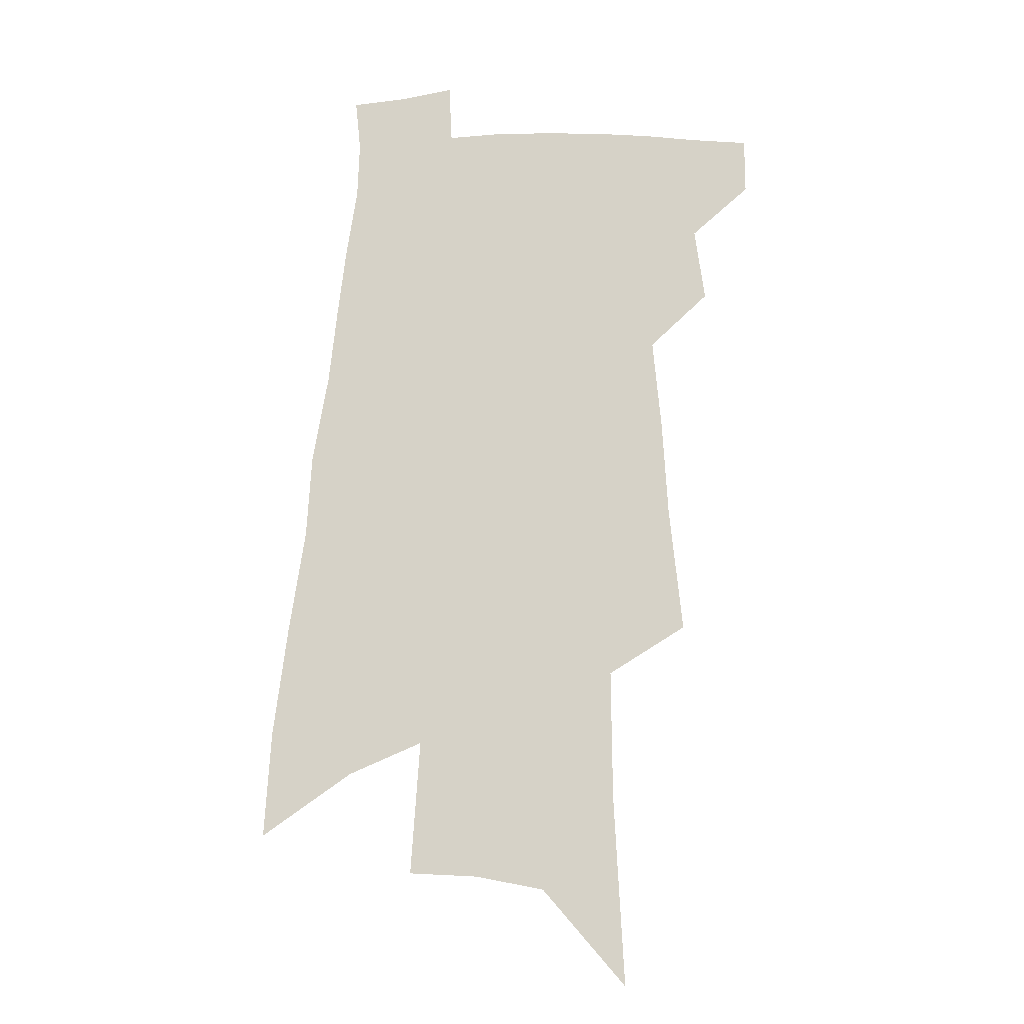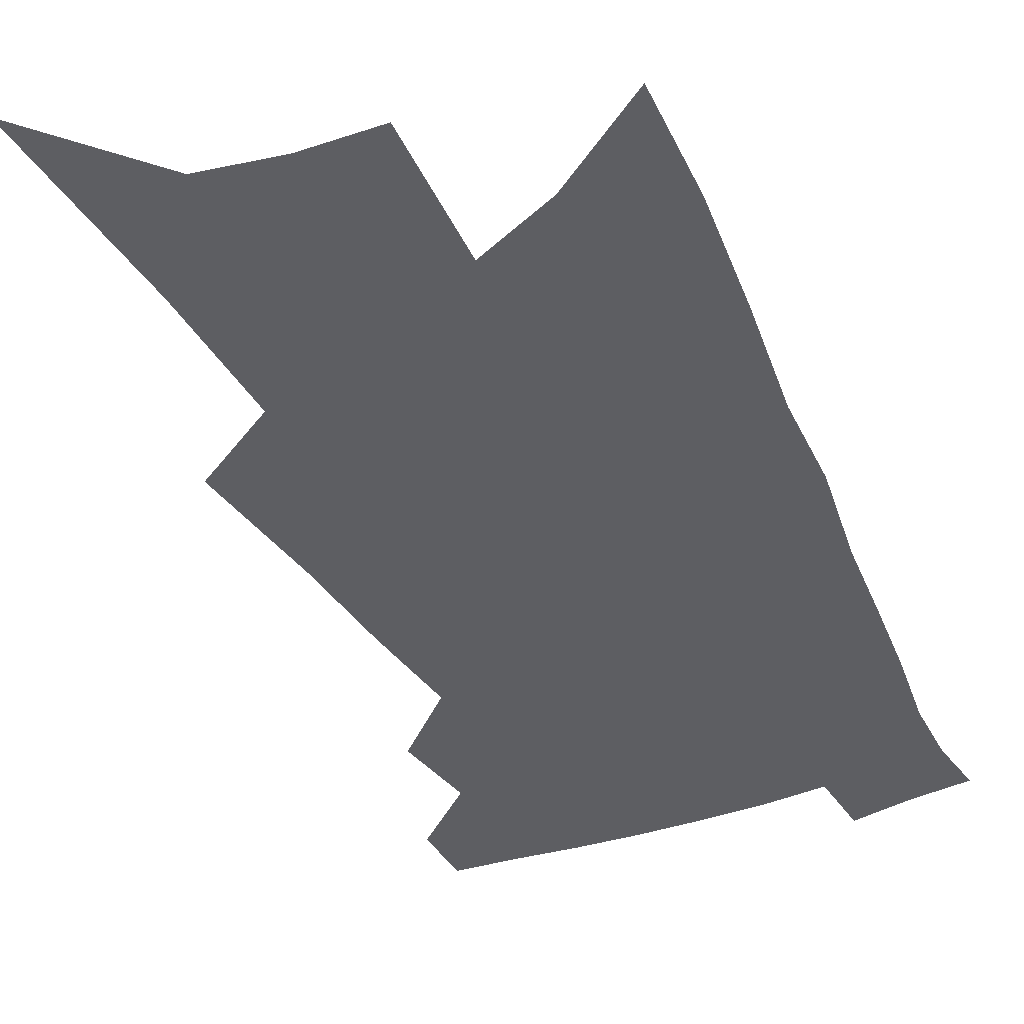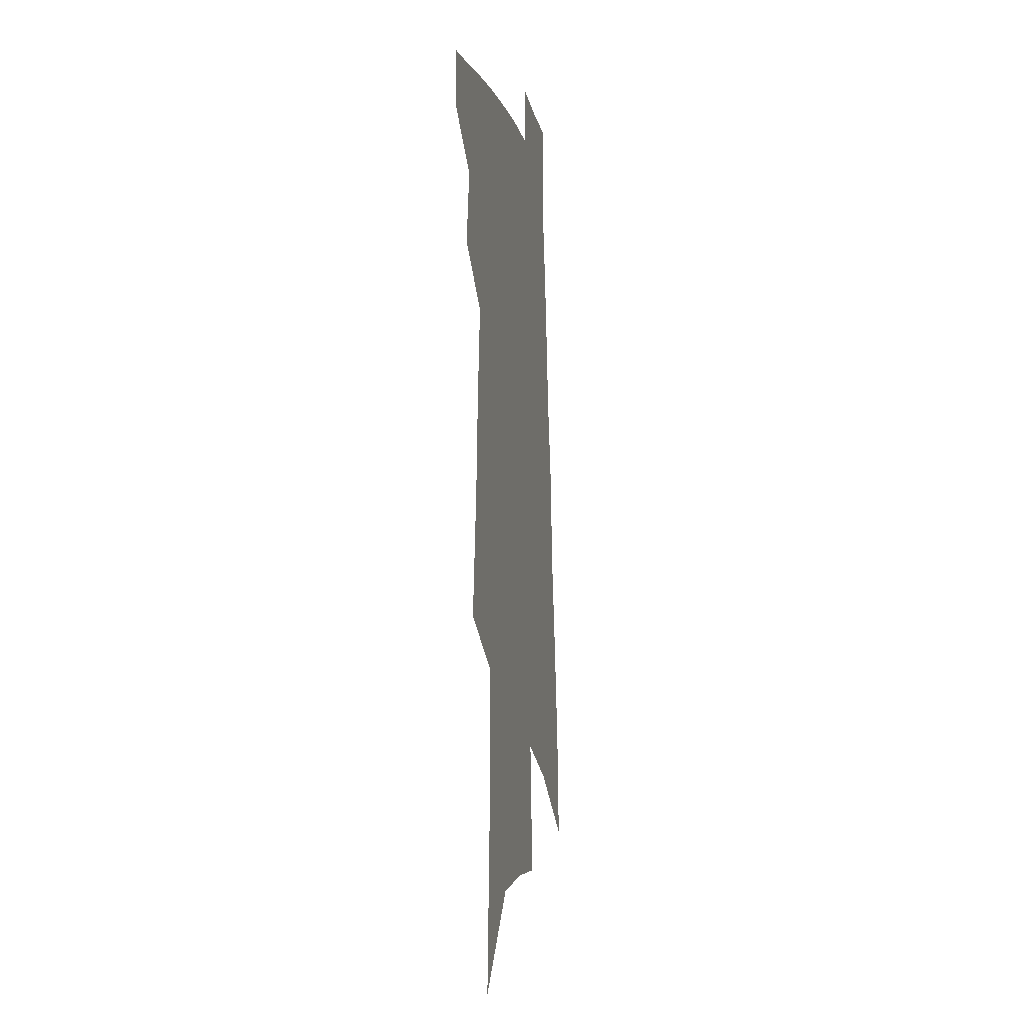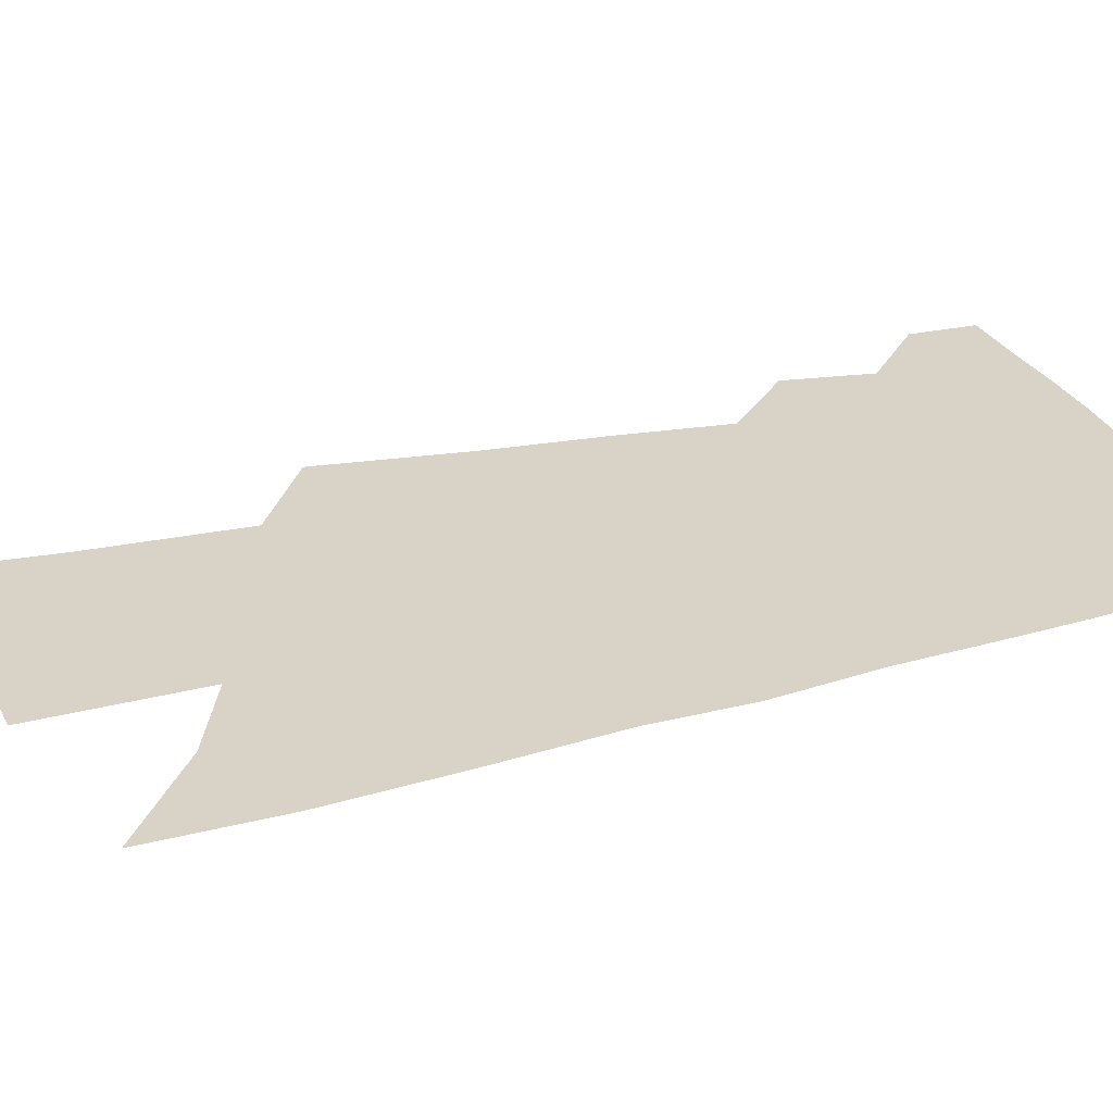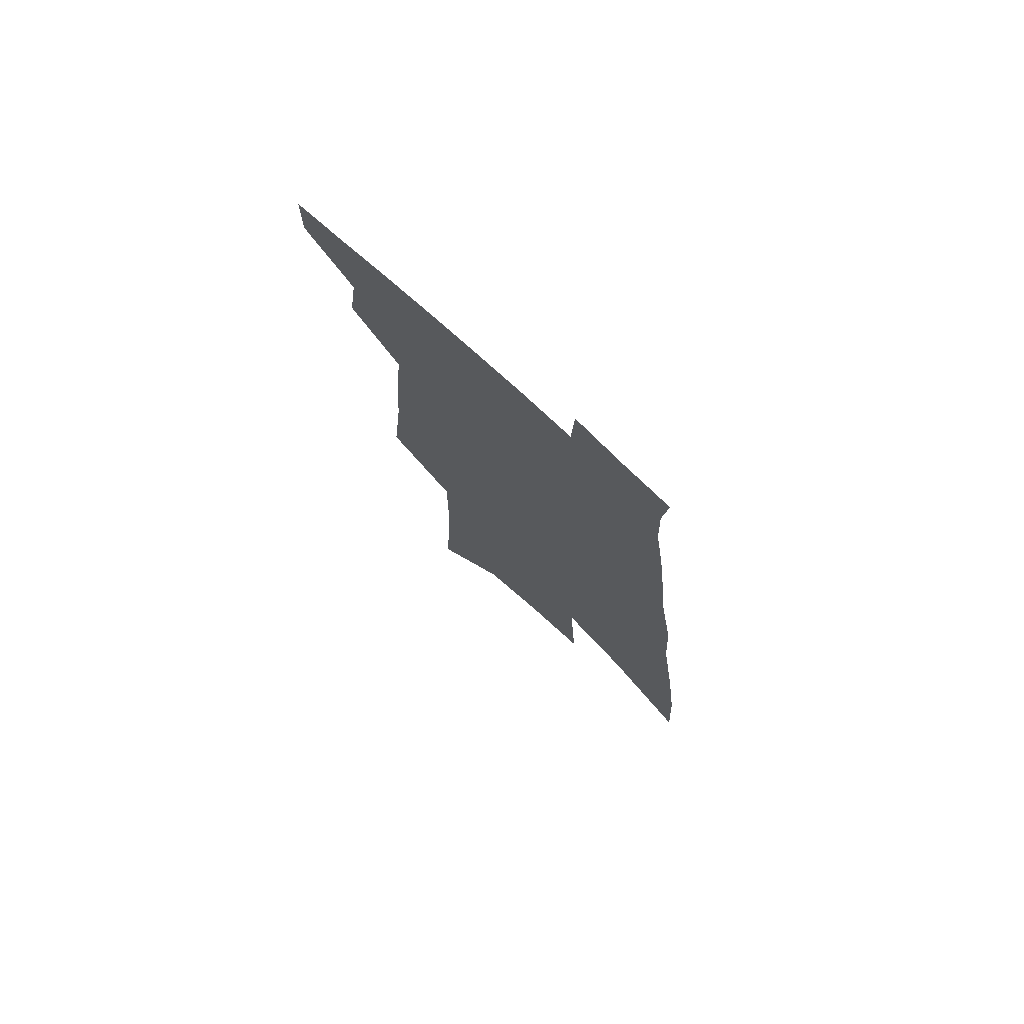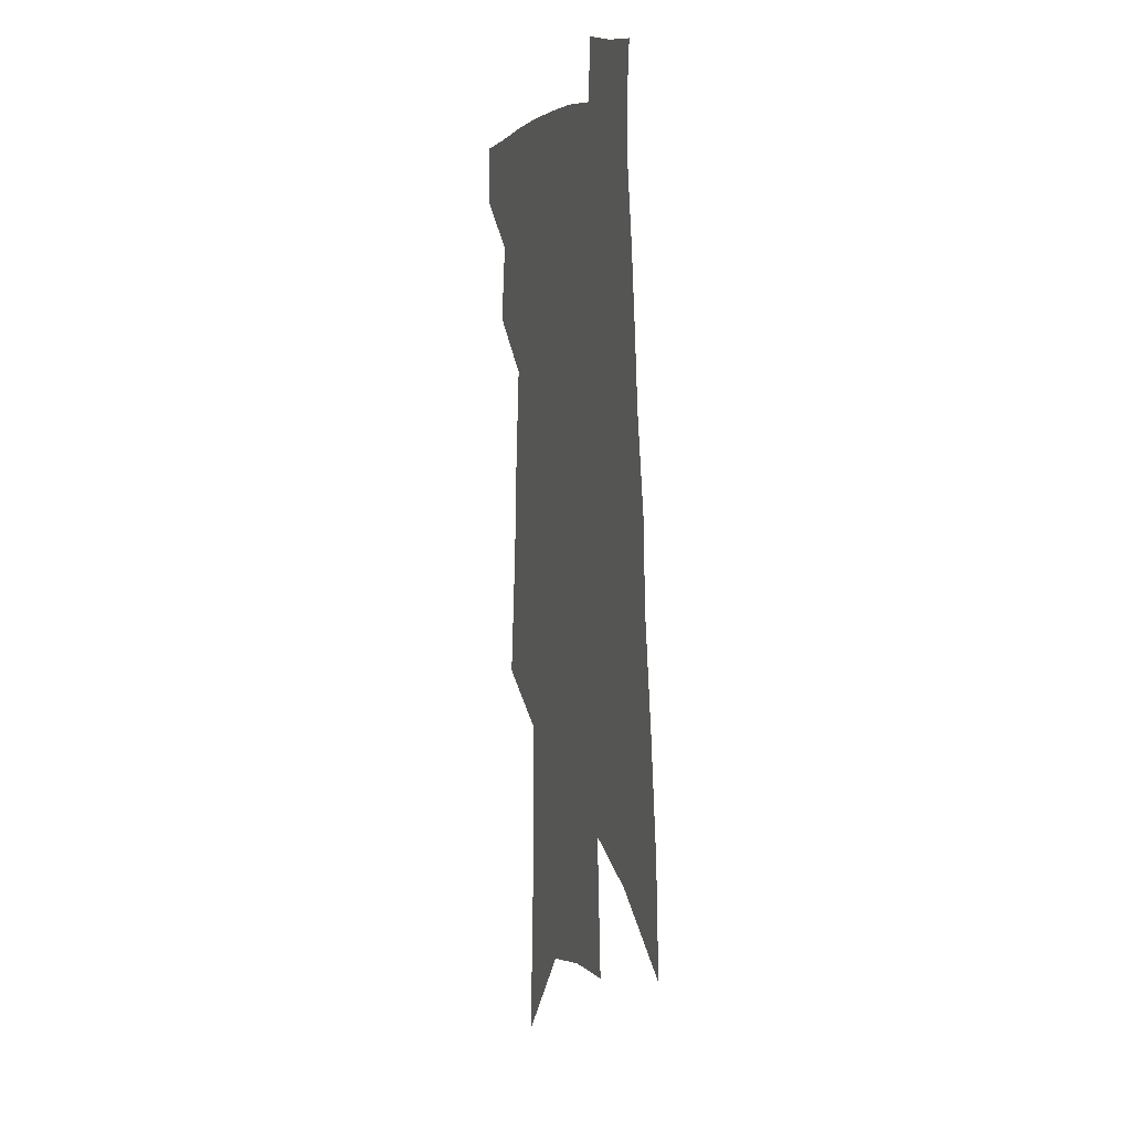
<metadata>
{"format":"obj","ext":"obj","renderer":"f3d","projection":"perspective","resolution":1024,"background":"white","views":[{"elev":-14.2,"azim":-176.1,"up":"+Y"},{"elev":-38.3,"azim":26.3,"up":"+Z"},{"elev":-8.2,"azim":-77.8,"up":"+Y"},{"elev":28.1,"azim":72.2,"up":"+Z"},{"elev":75.5,"azim":42.6,"up":"+Y"},{"elev":5.7,"azim":71.7,"up":"+Y"}]}
</metadata>
<code>
v 535.9 430 0
v 535.9 448.4 0
v 551.7 388.9 0
v 555 413.2 0
v 555.3 432.2 0
v 553.8 450 0
v 562 267 0
v 566.4 308.5 0
v 568.2 340.3 0
v 571.1 370.7 0
v 573.2 395.4 0
v 574 415.7 0
v 574 433.9 0
v 571.6 452.2 0
v 583.9 145.4 0
v 587.2 208.3 0
v 587.6 251.1 0
v 587.9 287.2 0
v 589.6 322.6 0
v 589.6 349.3 0
v 590.8 375.7 0
v 591.9 398.7 0
v 592.3 418.1 0
v 591.5 435.3 0
v 589.5 453.7 0
v 611.3 177.3 0
v 610.6 225.7 0
v 609.2 260.6 0
v 609.2 298.4 0
v 608.9 327.5 0
v 608.8 354.3 0
v 609 378.7 0
v 609.3 399.7 0
v 609.4 418.5 0
v 609.2 436.1 0
v 607.6 454.5 0
v 634 181.7 0
v 631.7 233.1 0
v 629.8 267.5 0
v 628.5 299.2 0
v 627.5 329.2 0
v 627.1 353.8 0
v 626.5 379.9 0
v 626.4 400.5 0
v 626.5 419.3 0
v 626.8 436.6 0
v 625.7 454.9 0
v 656.6 182.9 0
v 653.6 227.4 0
v 650.6 264.6 0
v 647.9 299 0
v 646.4 327.3 0
v 645.6 351.9 0
v 644 378 0
v 643.7 398.7 0
v 643.5 418.6 0
v 643.6 436.8 0
v 644.4 453.8 0
v 645.3 473.4 0
v 677.8 216.9 0
v 673.4 255.9 0
v 669.6 290.6 0
v 666.9 320.8 0
v 665.1 347.6 0
v 663.5 372.5 0
v 661.3 396.5 0
v 661 416.4 0
v 660.3 435.9 0
v 661.5 452.5 0
v 663.2 470.1 0
v 707.7 196 0
v 705.5 231.2 0
v 700.8 267.9 0
v 695.5 302.6 0
v 693.8 330.2 0
v 688.6 360.2 0
v 685.9 385.4 0
v 683.1 409 0
v 679.5 432.2 0
v 678.8 451.3 0
v 680.5 468.3 0
f 4 5 1
f 1 5 2
f 5 6 2
f 10 11 3
f 3 11 4
f 11 12 4
f 4 12 5
f 12 13 5
f 5 13 6
f 13 14 6
f 17 18 7
f 7 18 8
f 18 19 8
f 8 19 9
f 19 20 9
f 9 20 10
f 20 21 10
f 10 21 11
f 21 22 11
f 11 22 12
f 22 23 12
f 12 23 13
f 23 24 13
f 13 24 14
f 24 25 14
f 15 26 16
f 26 27 16
f 16 27 17
f 27 28 17
f 17 28 18
f 28 29 18
f 18 29 19
f 29 30 19
f 19 30 20
f 30 31 20
f 20 31 21
f 31 32 21
f 21 32 22
f 32 33 22
f 22 33 23
f 33 34 23
f 23 34 24
f 34 35 24
f 24 35 25
f 35 36 25
f 26 37 27
f 37 38 27
f 27 38 28
f 38 39 28
f 28 39 29
f 39 40 29
f 29 40 30
f 40 41 30
f 30 41 31
f 41 42 31
f 31 42 32
f 42 43 32
f 32 43 33
f 43 44 33
f 33 44 34
f 44 45 34
f 34 45 35
f 45 46 35
f 35 46 36
f 46 47 36
f 37 48 38
f 48 49 38
f 38 49 39
f 49 50 39
f 39 50 40
f 50 51 40
f 40 51 41
f 51 52 41
f 41 52 42
f 52 53 42
f 42 53 43
f 53 54 43
f 43 54 44
f 54 55 44
f 44 55 45
f 55 56 45
f 45 56 46
f 56 57 46
f 46 57 47
f 57 58 47
f 49 60 50
f 60 61 50
f 50 61 51
f 61 62 51
f 51 62 52
f 62 63 52
f 52 63 53
f 63 64 53
f 53 64 54
f 64 65 54
f 54 65 55
f 65 66 55
f 55 66 56
f 66 67 56
f 56 67 57
f 67 68 57
f 57 68 58
f 68 69 58
f 58 69 59
f 69 70 59
f 60 71 61
f 71 72 61
f 61 72 62
f 72 73 62
f 62 73 63
f 73 74 63
f 63 74 64
f 74 75 64
f 64 75 65
f 75 76 65
f 65 76 66
f 76 77 66
f 66 77 67
f 77 78 67
f 67 78 68
f 78 79 68
f 68 79 69
f 79 80 69
f 69 80 70
f 80 81 70

</code>
